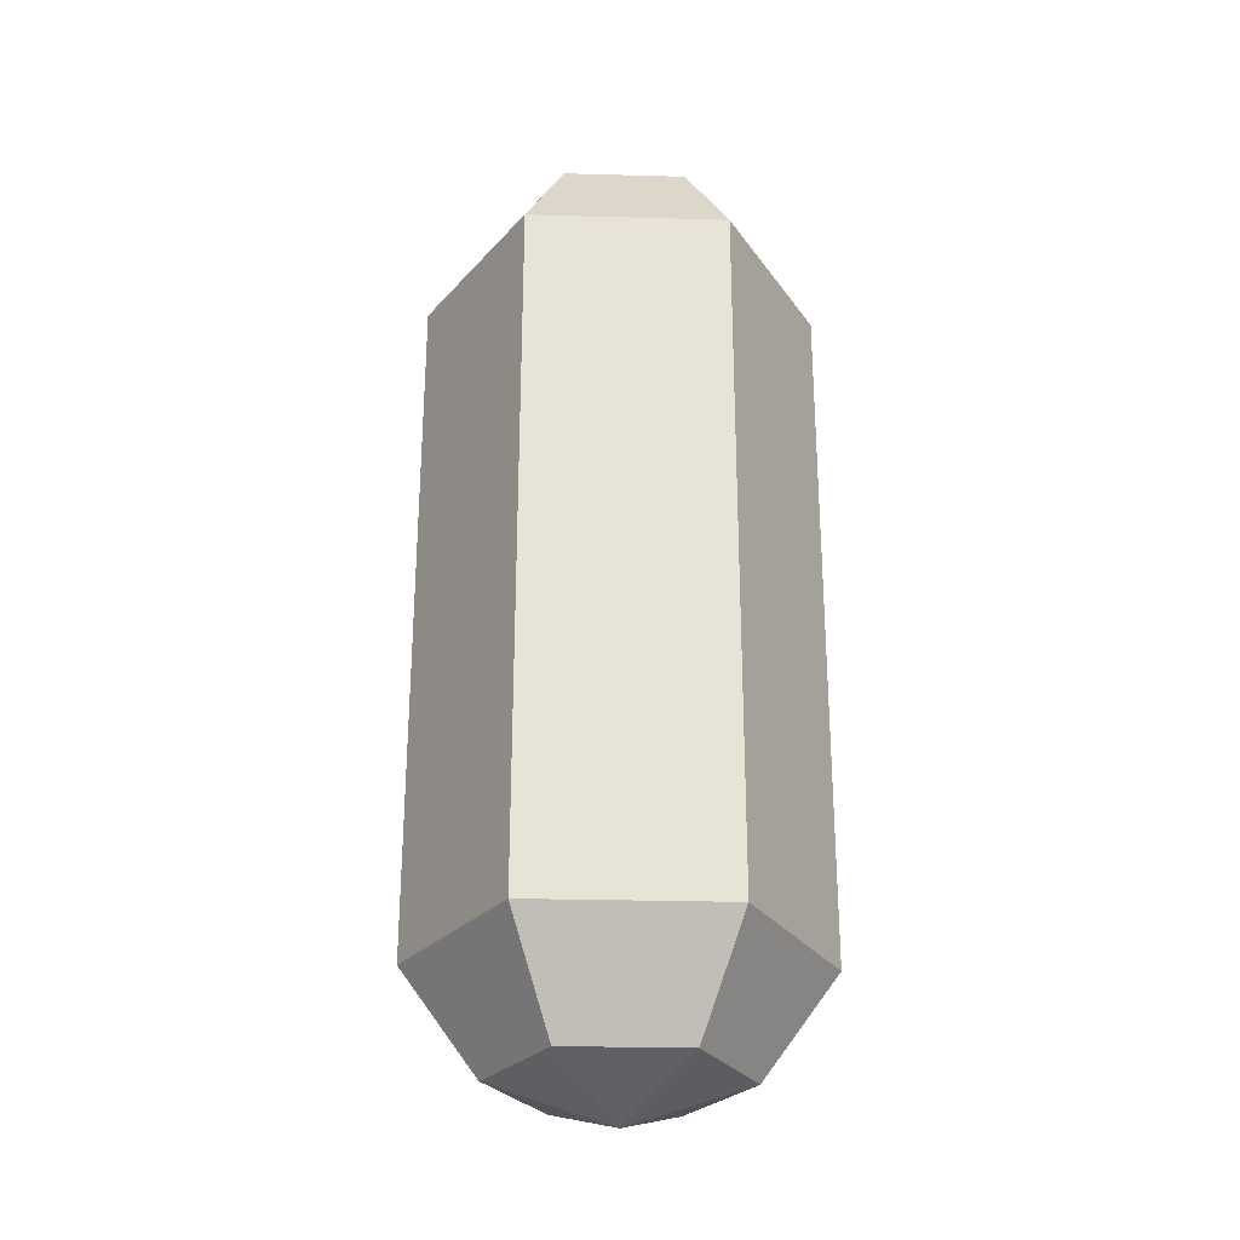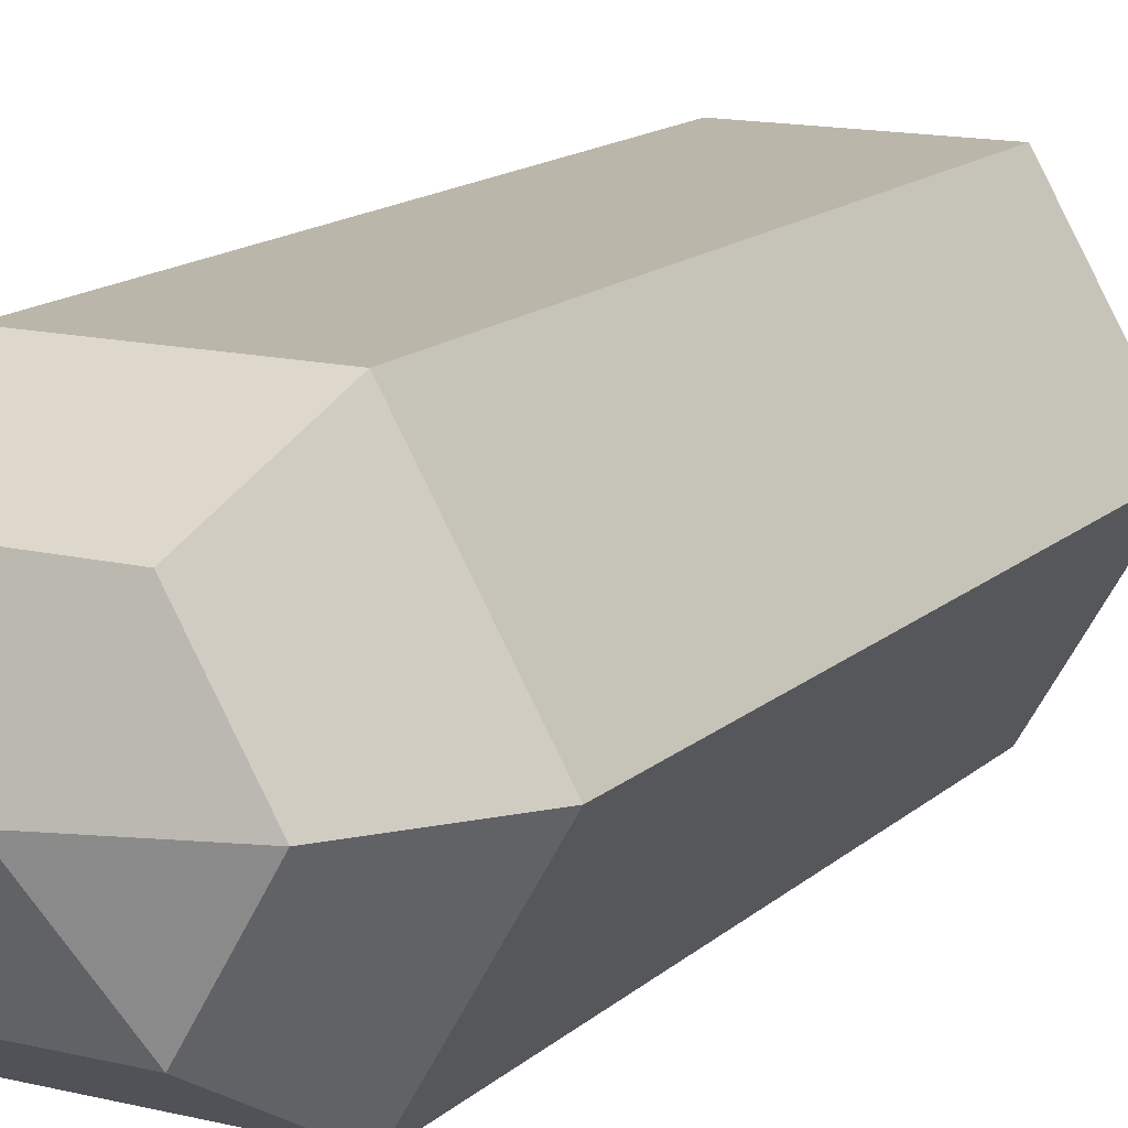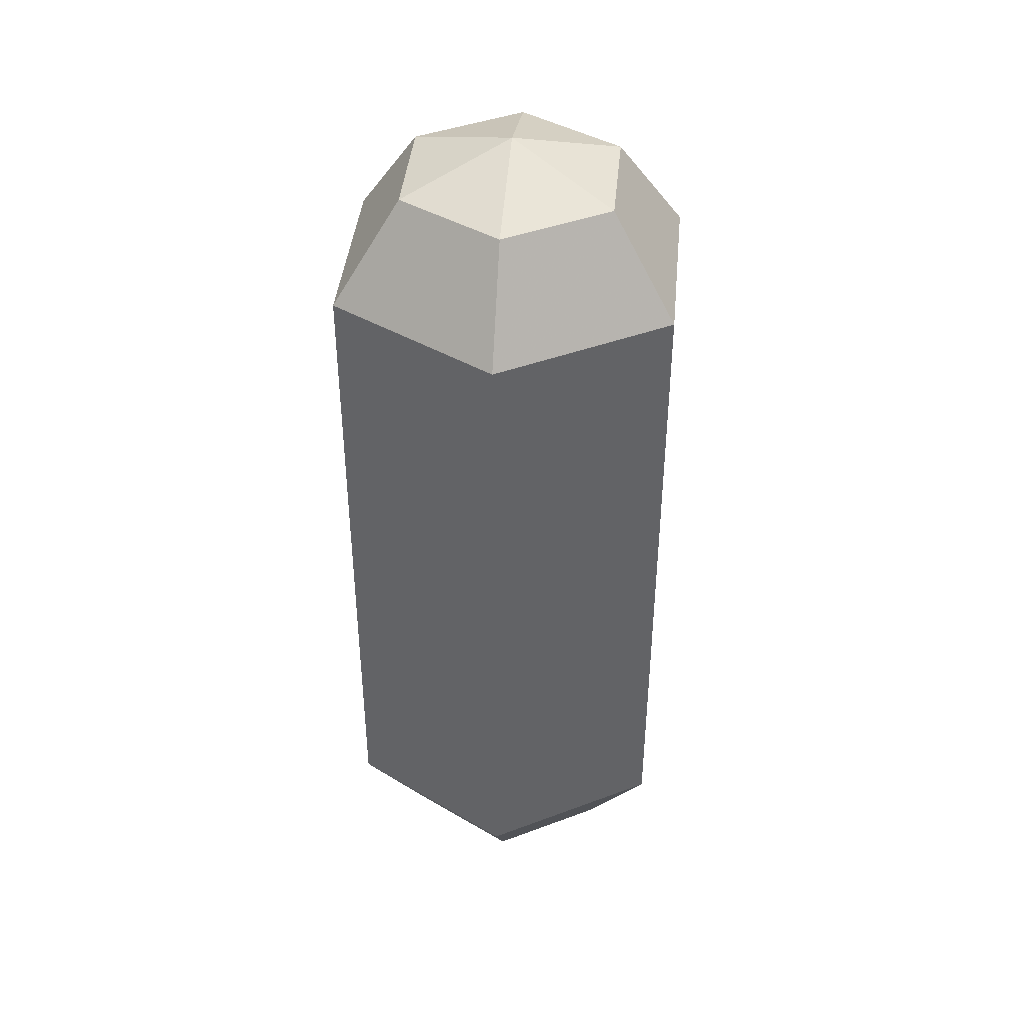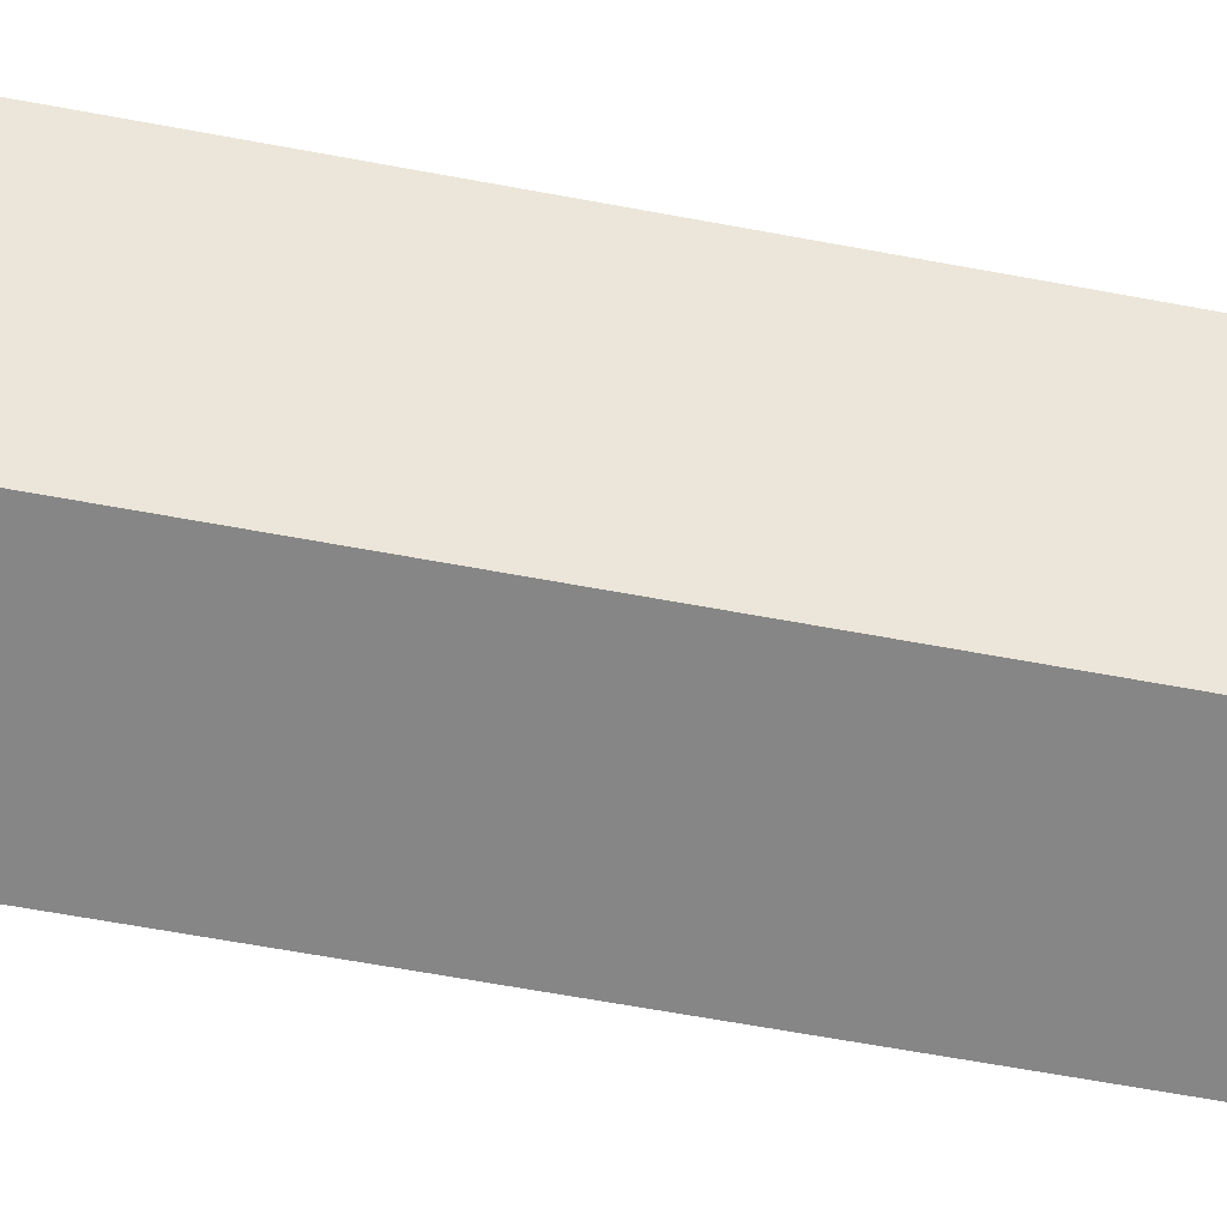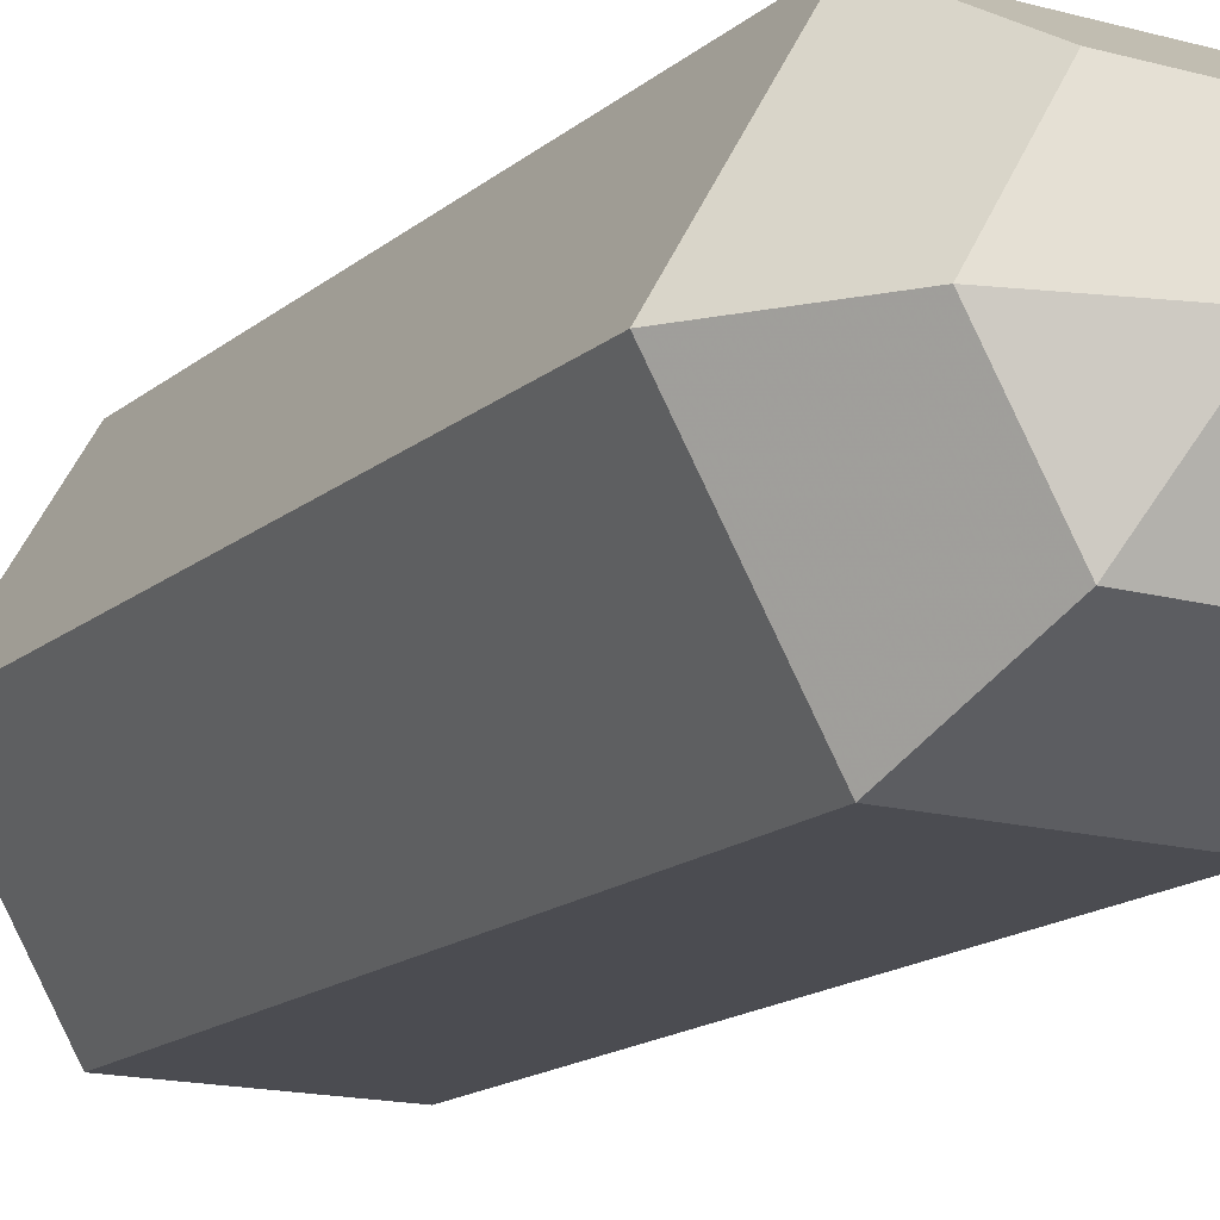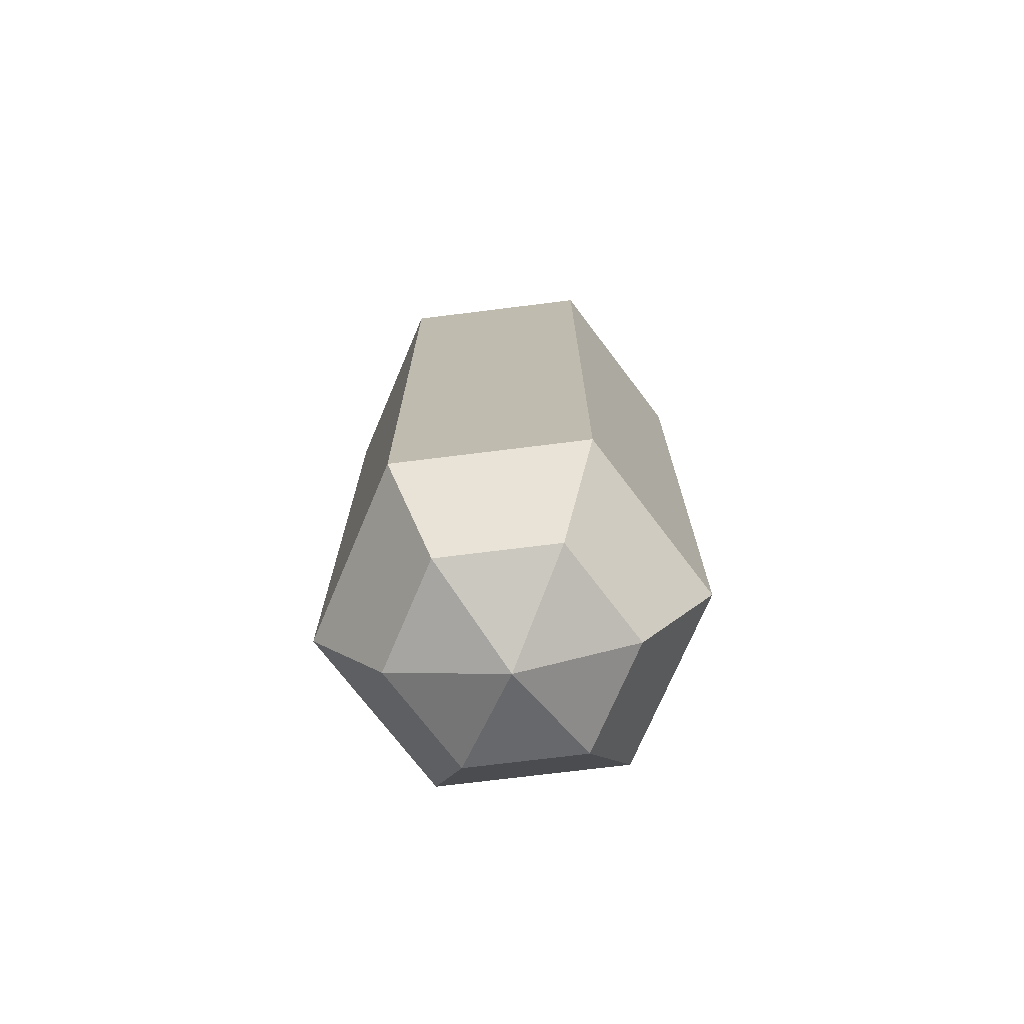
<metadata>
{"format":"obj","ext":"obj","renderer":"f3d","projection":"perspective","resolution":1024,"background":"white","views":[{"elev":-27.6,"azim":177.6,"up":"+Z"},{"elev":14.1,"azim":-151.6,"up":"+Y"},{"elev":41.4,"azim":-144.5,"up":"+Z"},{"elev":-62.2,"azim":79.2,"up":"+Y"},{"elev":-15.3,"azim":-30.6,"up":"+Y"},{"elev":-72.6,"azim":-52.9,"up":"+Z"}]}
</metadata>
<code>
v 0 0 -1.446
v 0.3586 0 -1.33
v 0.5803 0 -1.025
v 0.5803 0 1.025
v 0.3586 0 1.33
v 0 0 1.446
v 0.1793 0.3106 -1.33
v 0.2901 0.5026 -1.025
v 0.2901 0.5026 1.025
v 0.1793 0.3106 1.33
v -0.1793 0.3106 -1.33
v -0.2901 0.5026 -1.025
v -0.2901 0.5026 1.025
v -0.1793 0.3106 1.33
v -0.3586 0 -1.33
v -0.5803 0 -1.025
v -0.5803 0 1.025
v -0.3586 0 1.33
v -0.1793 -0.3106 -1.33
v -0.2901 -0.5026 -1.025
v -0.2901 -0.5026 1.025
v -0.1793 -0.3106 1.33
v 0.1793 -0.3106 -1.33
v 0.2901 -0.5026 -1.025
v 0.2901 -0.5026 1.025
v 0.1793 -0.3106 1.33
f 2 1 7
f 2 7 3
f 3 7 8
f 3 8 4
f 4 8 9
f 4 9 5
f 5 9 10
f 5 10 6
f 7 1 11
f 7 11 8
f 8 11 12
f 8 12 9
f 9 12 13
f 9 13 10
f 10 13 14
f 10 14 6
f 11 1 15
f 11 15 12
f 12 15 16
f 12 16 13
f 13 16 17
f 13 17 14
f 14 17 18
f 14 18 6
f 15 1 19
f 15 19 16
f 16 19 20
f 16 20 17
f 17 20 21
f 17 21 18
f 18 21 22
f 18 22 6
f 19 1 23
f 19 23 20
f 20 23 24
f 20 24 21
f 21 24 25
f 21 25 22
f 22 25 26
f 22 26 6
f 23 1 2
f 23 2 24
f 24 2 3
f 24 3 25
f 25 3 4
f 25 4 26
f 26 4 5
f 26 5 6

</code>
